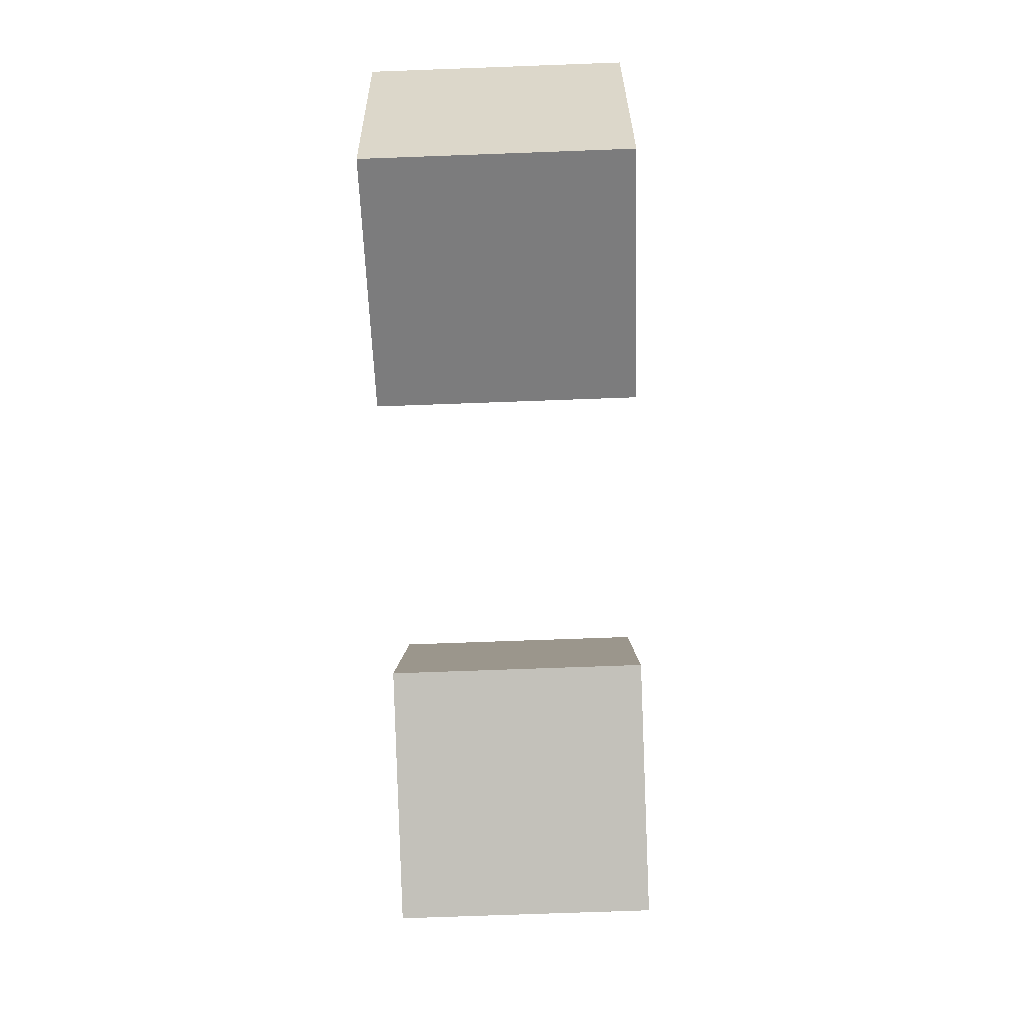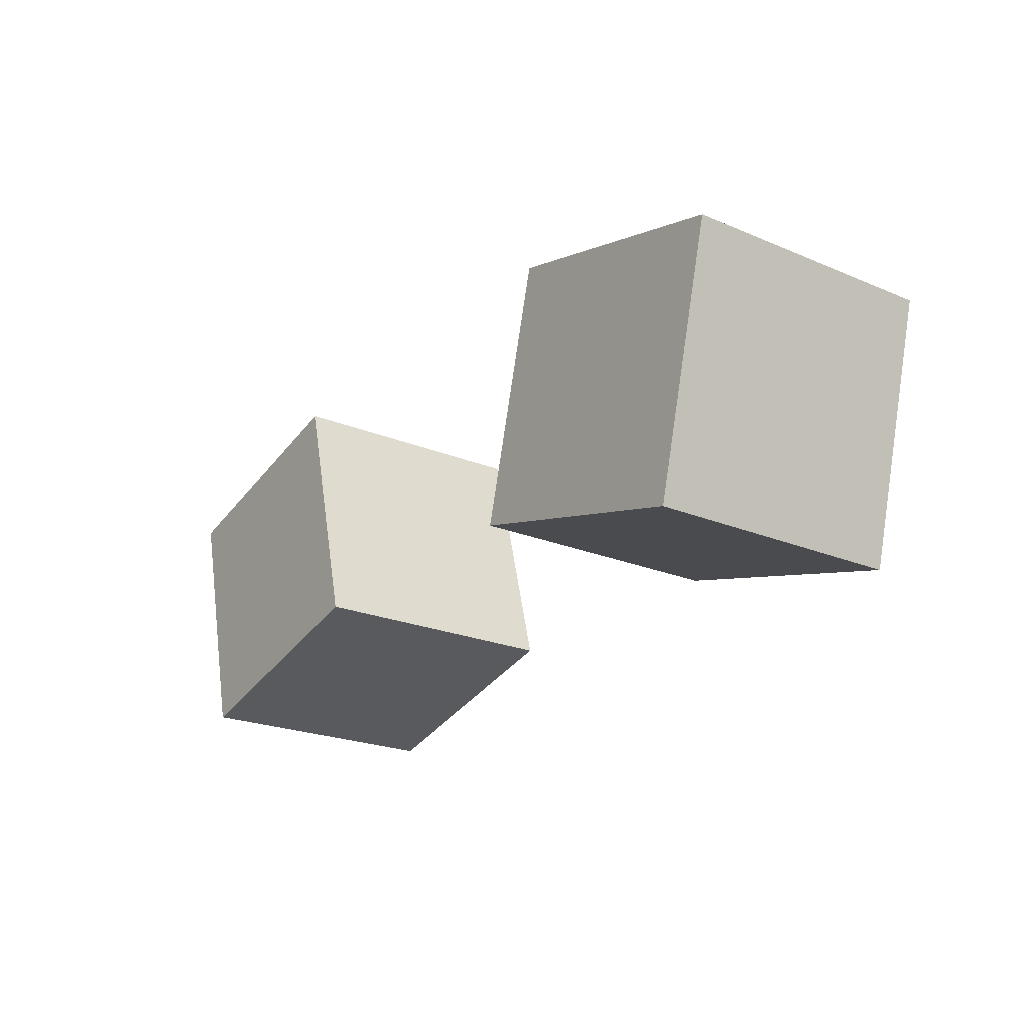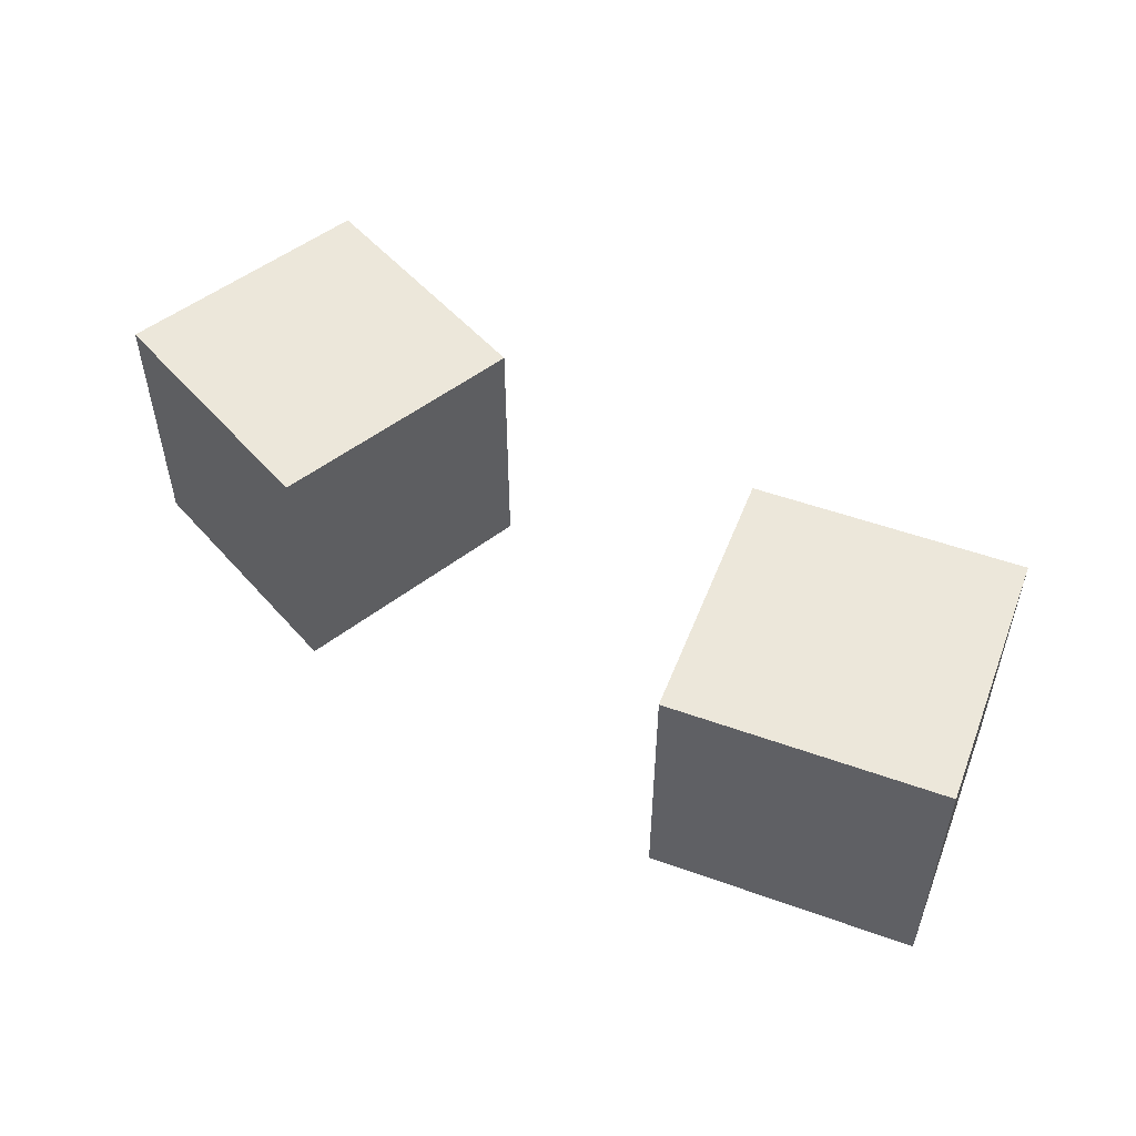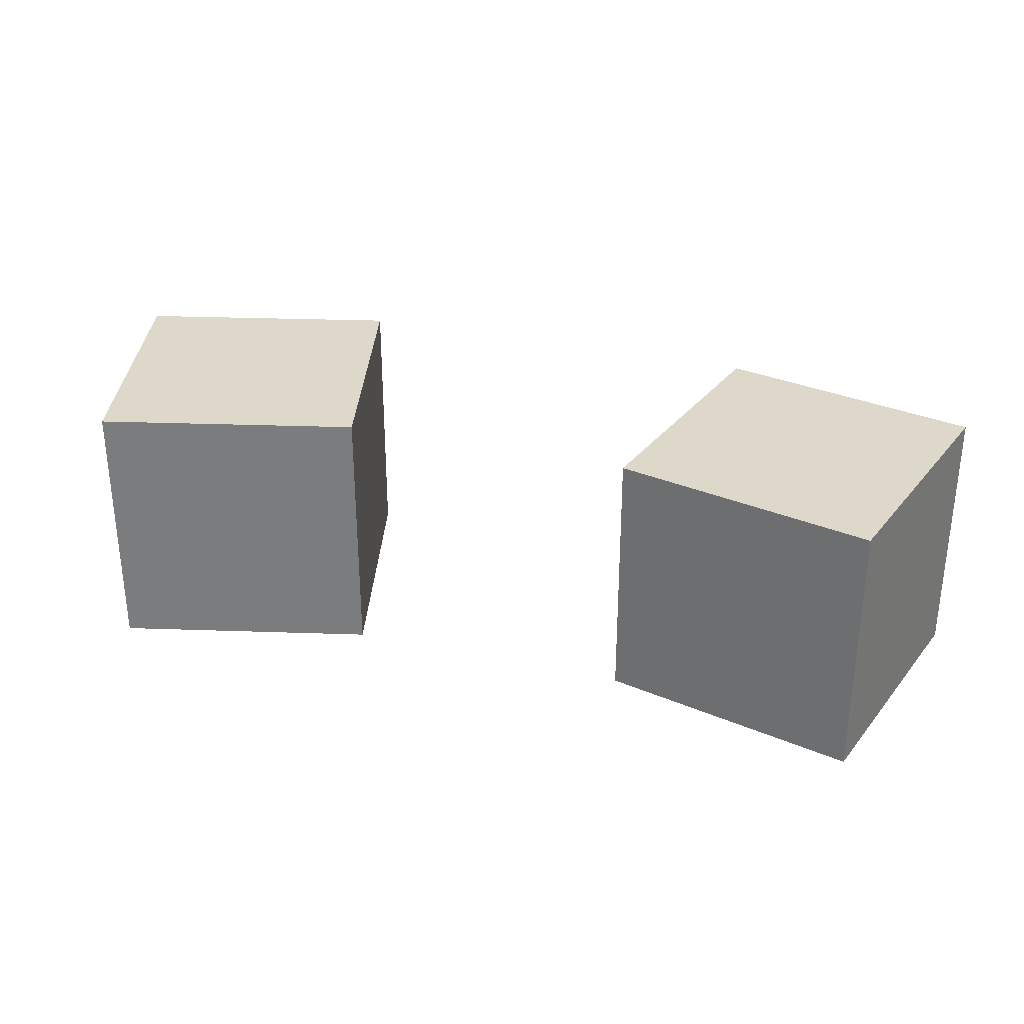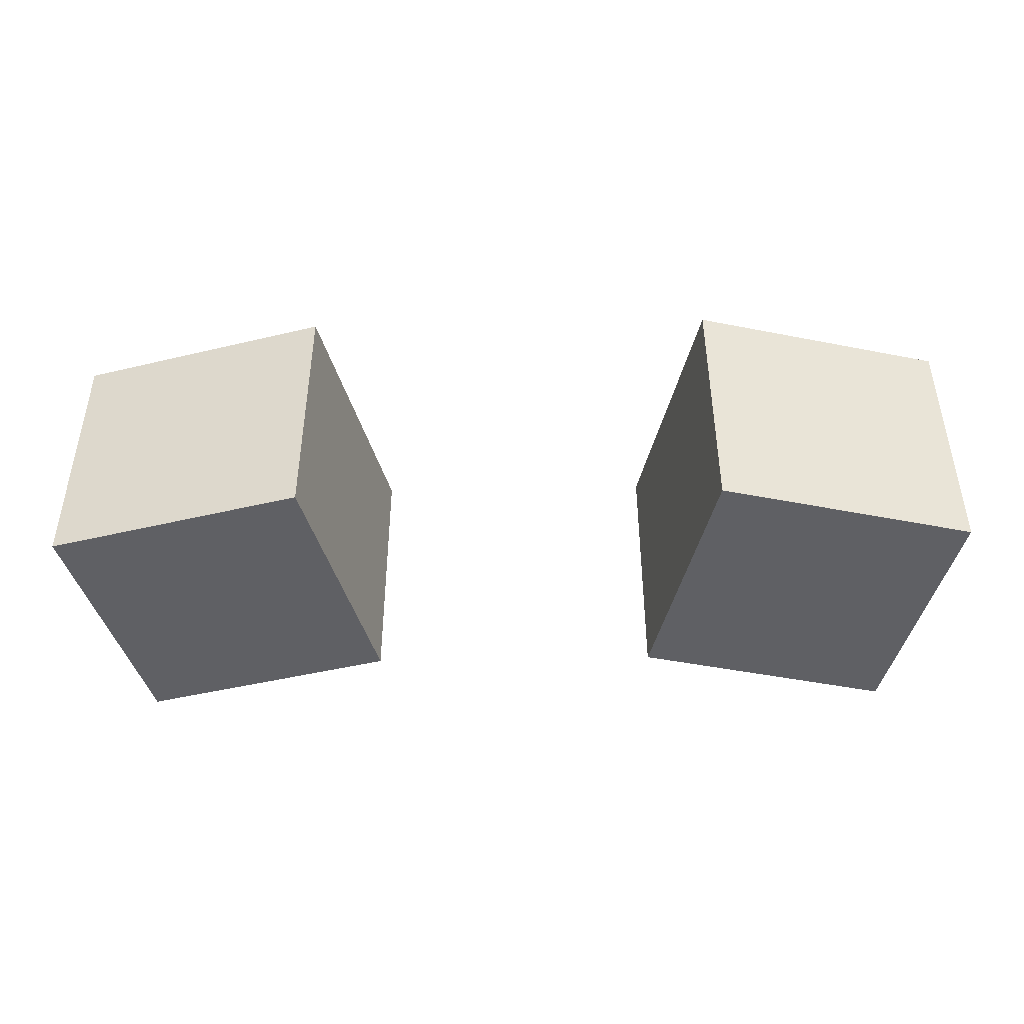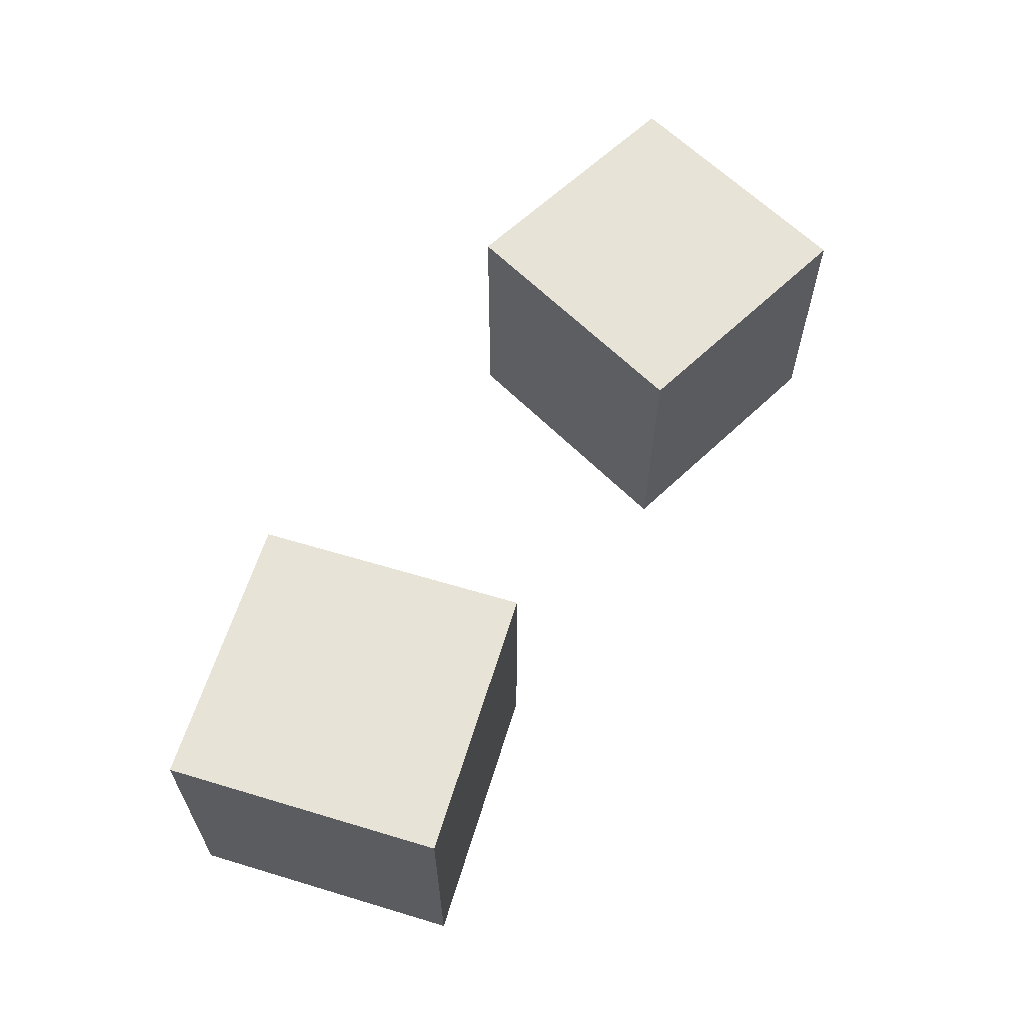
<metadata>
{"format":"obj","ext":"obj","renderer":"f3d","projection":"perspective","resolution":1024,"background":"white","views":[{"elev":-73.1,"azim":92.1,"up":"+Z"},{"elev":-22.4,"azim":54.1,"up":"+Z"},{"elev":51.9,"azim":35.6,"up":"+Y"},{"elev":31.0,"azim":-162.8,"up":"+Y"},{"elev":-44.4,"azim":1.3,"up":"+Y"},{"elev":61.6,"azim":121.4,"up":"+Y"}]}
</metadata>
<code>
v -1.779 8.676 5.92
v -1.779 10.89 5.92
v -3.927 8.676 5.368
v -3.927 10.89 5.368
v -3.376 8.676 3.22
v -3.376 10.89 3.22
v -1.228 8.676 3.772
v -1.228 10.89 3.772
v -2.699 9.648 5.683
v -2.699 10.49 5.683
v -3.516 9.648 5.474
v -3.516 10.49 5.474
v 1.779 8.676 5.92
v 1.779 10.89 5.92
v 3.927 8.676 5.368
v 3.927 10.89 5.368
v 3.376 8.676 3.22
v 3.376 10.89 3.22
v 1.228 8.676 3.772
v 1.228 10.89 3.772
v 2.699 9.648 5.683
v 2.699 10.49 5.683
v 3.516 9.648 5.474
v 3.516 10.49 5.474
o final_eyes
f 24 22 21
f 18 16 15
f 20 18 17
f 14 20 19
f 18 20 14
f 15 13 19
f 14 13 21
f 16 14 22
f 15 16 24
f 13 15 23
f 12 11 9
f 6 5 3
f 8 7 5
f 2 1 7
f 6 4 2
f 3 5 7
f 2 10 9
f 4 12 10
f 3 11 12
f 1 9 11
f 23 24 21
f 17 18 15
f 19 20 17
f 13 14 19
f 16 18 14
f 17 15 19
f 22 14 21
f 24 16 22
f 23 15 24
f 21 13 23
f 10 12 9
f 4 6 3
f 6 8 5
f 8 2 7
f 8 6 2
f 1 3 7
f 1 2 9
f 2 4 10
f 4 3 12
f 3 1 11

</code>
